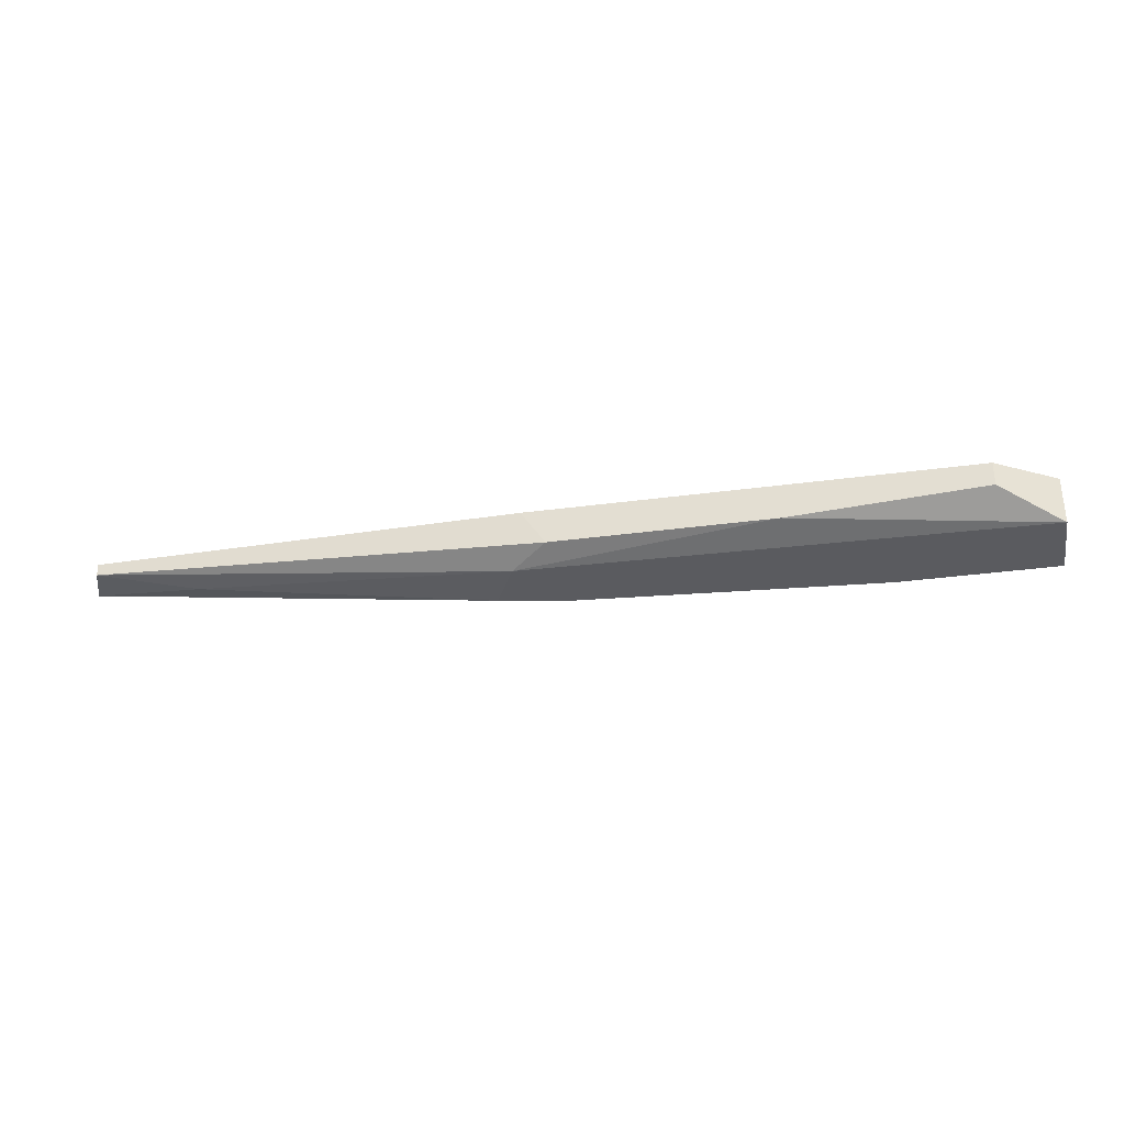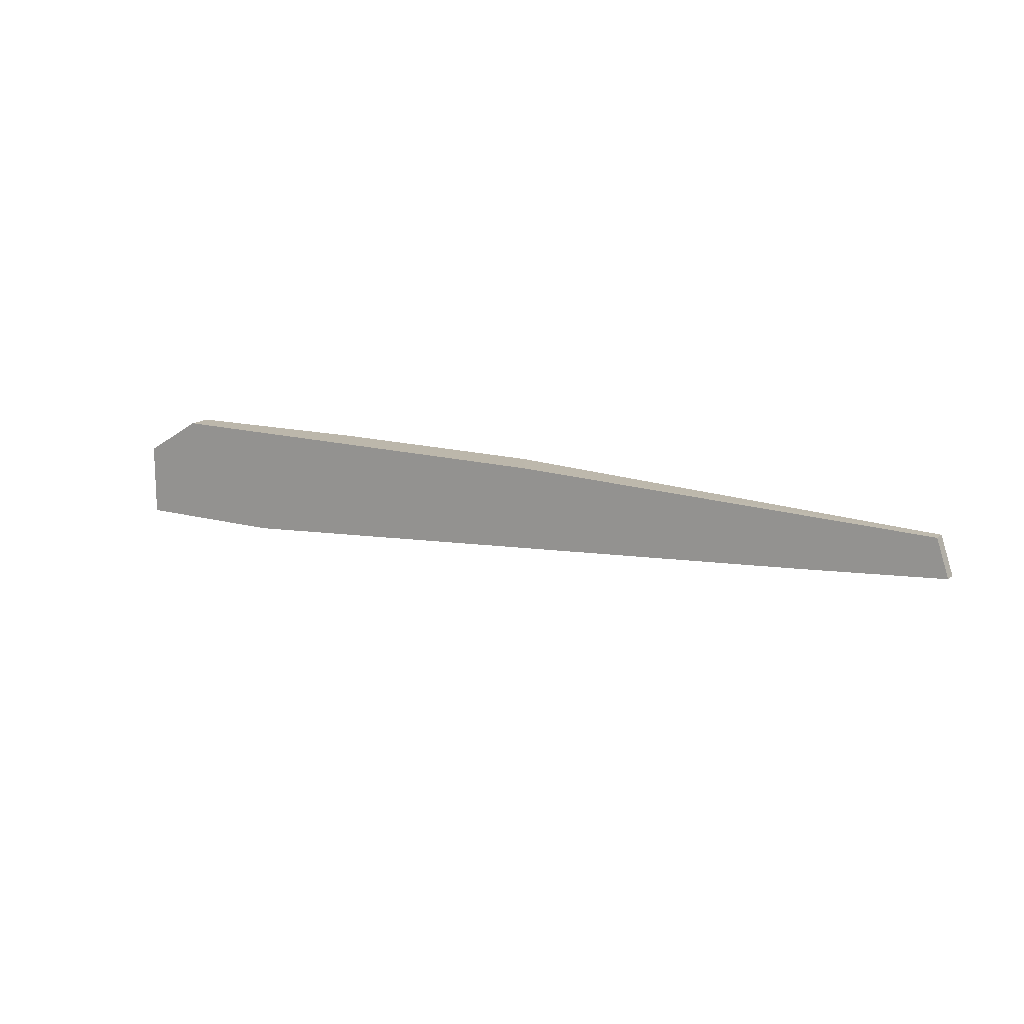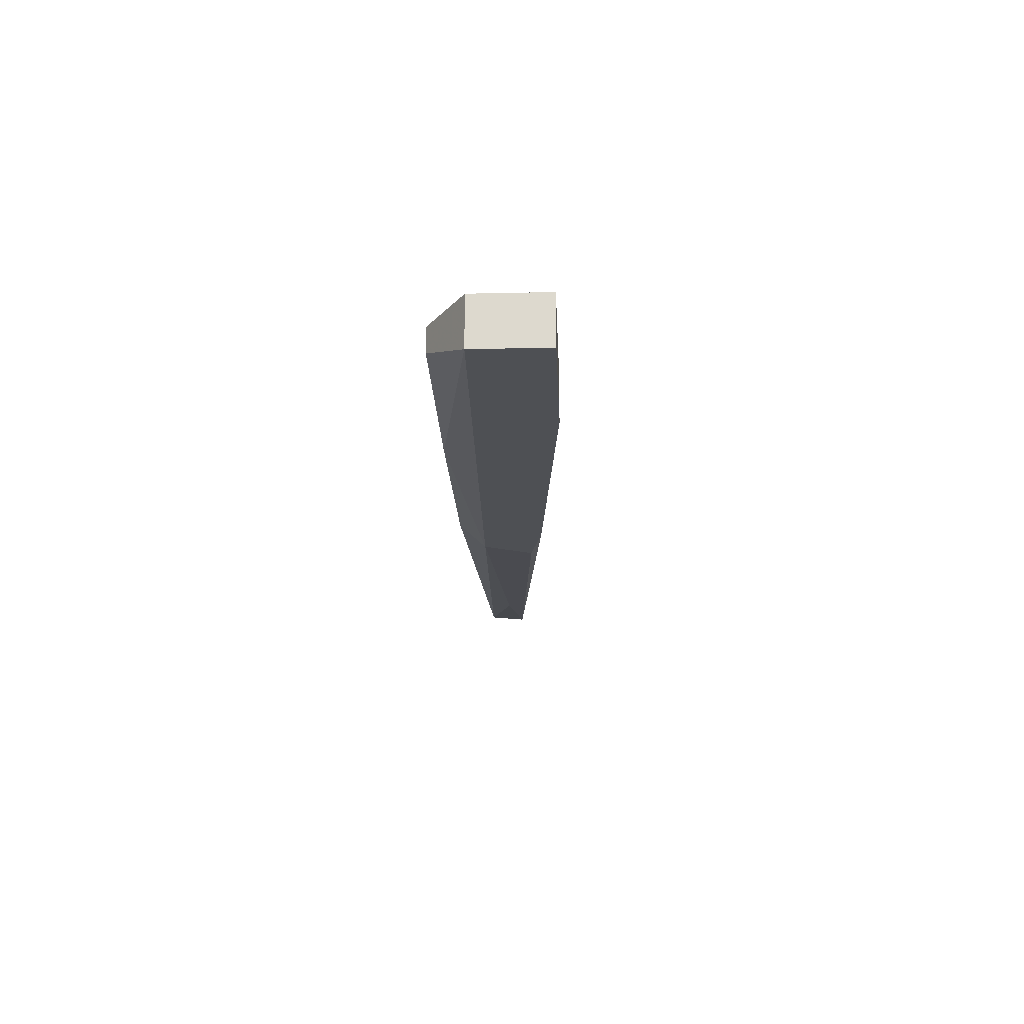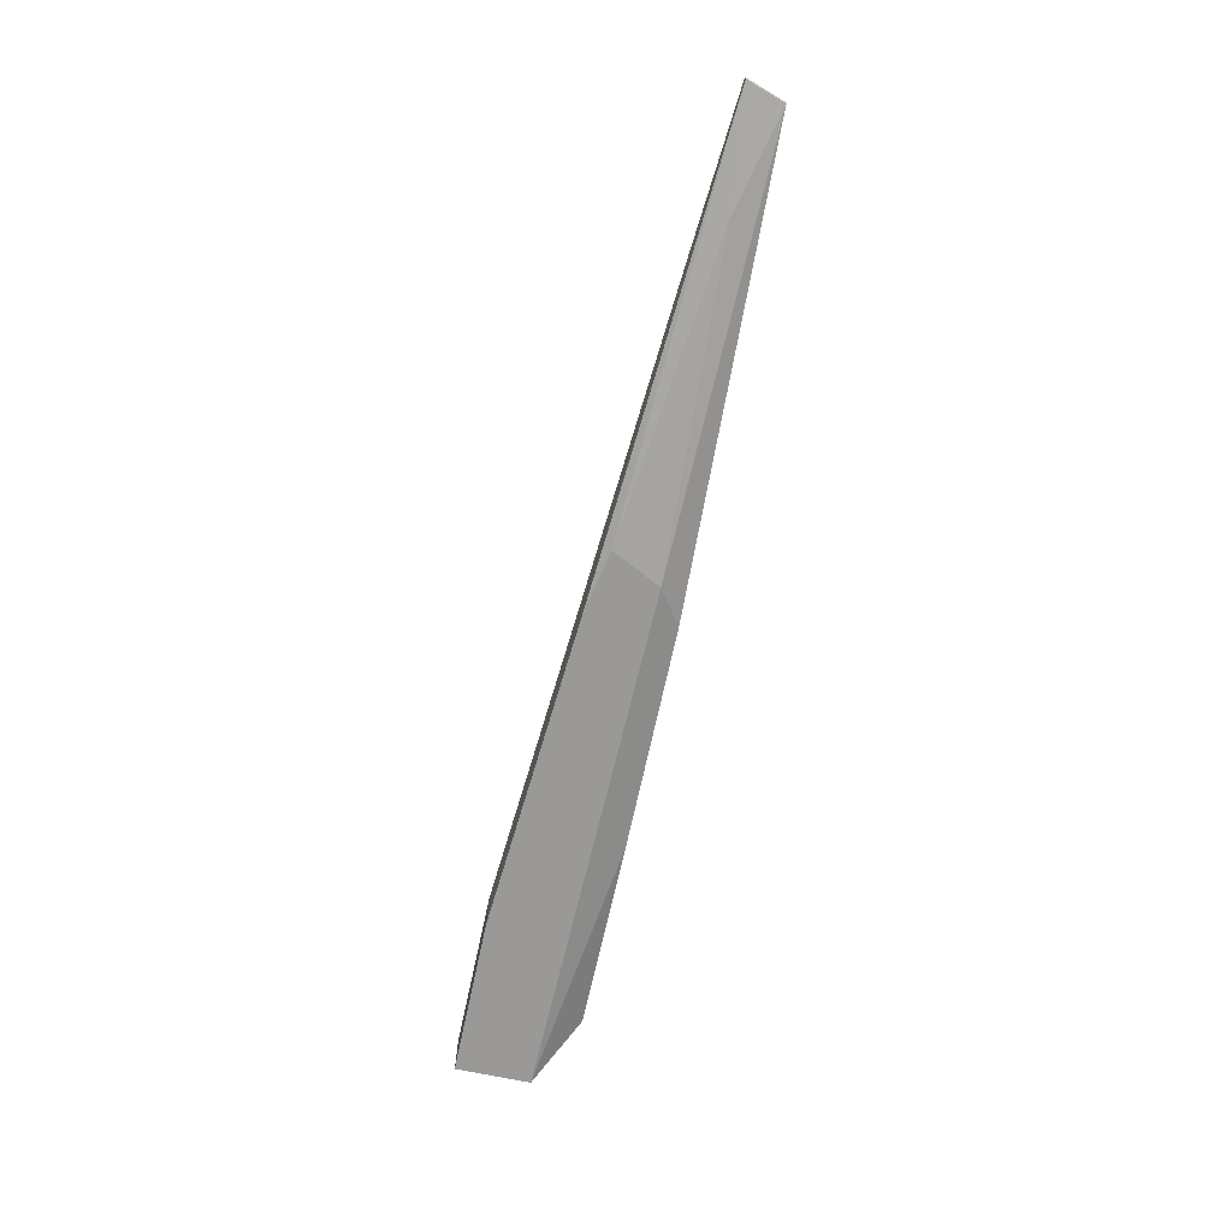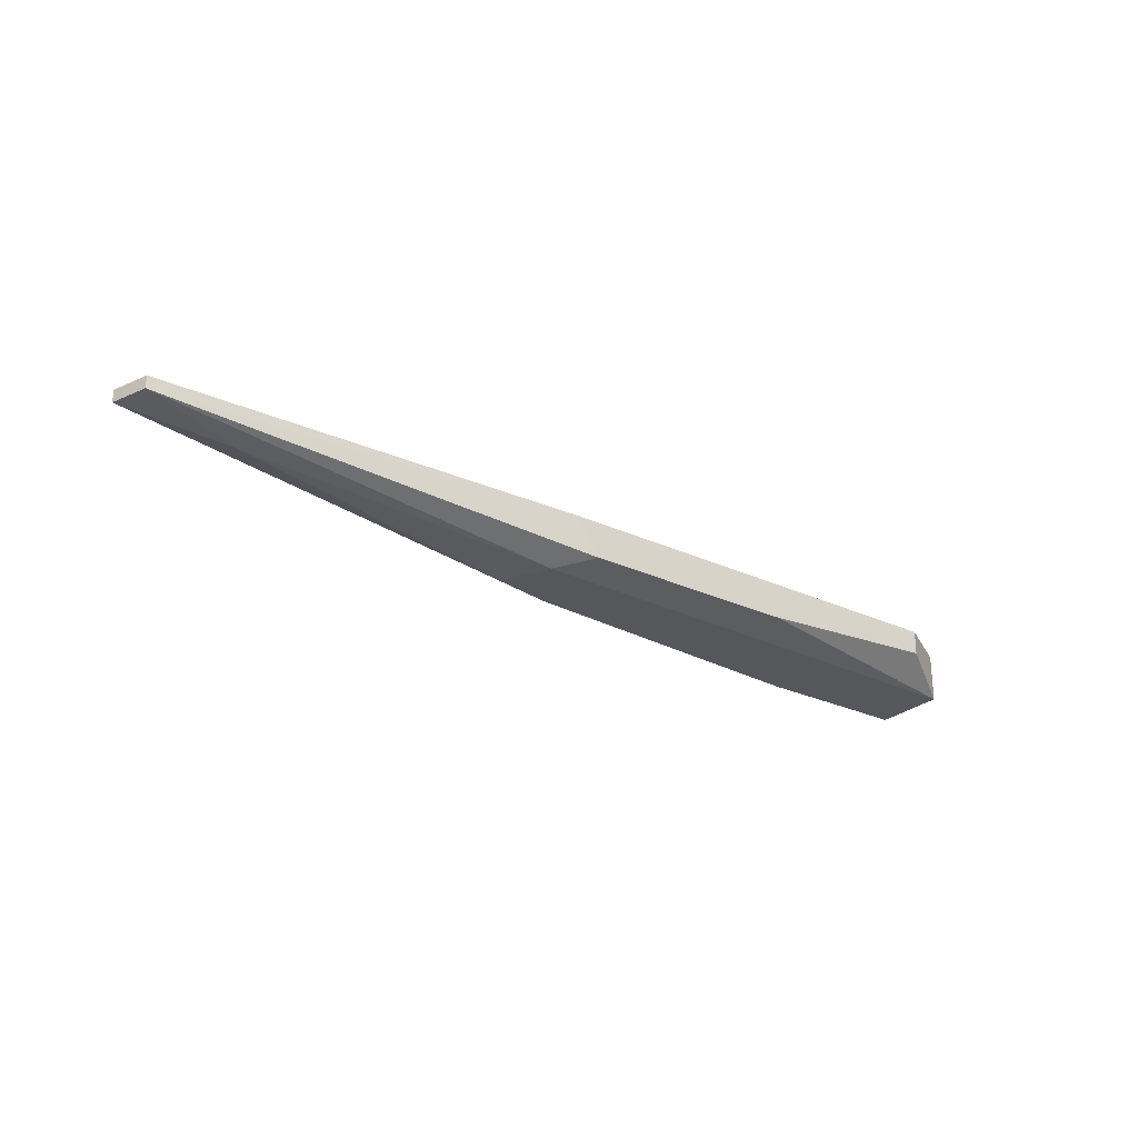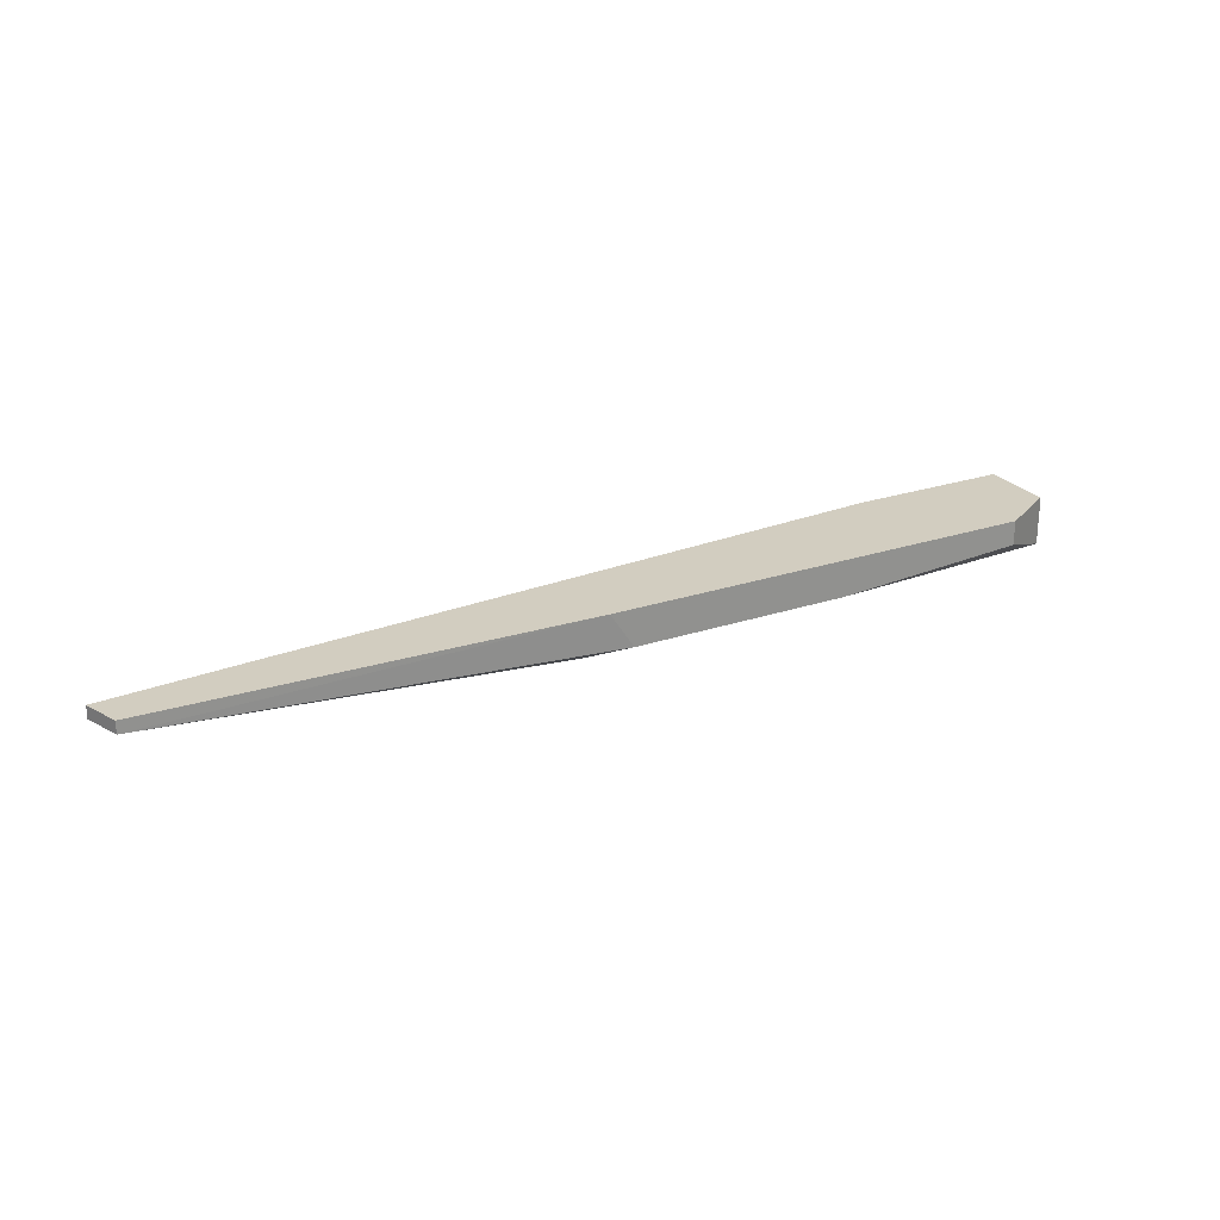
<metadata>
{"format":"obj","ext":"obj","renderer":"f3d","projection":"perspective","resolution":1024,"background":"white","views":[{"elev":-33.3,"azim":10.5,"up":"+Y"},{"elev":14.5,"azim":-148.9,"up":"+Z"},{"elev":-19.0,"azim":92.4,"up":"+Y"},{"elev":-69.1,"azim":-102.1,"up":"+Y"},{"elev":-26.4,"azim":-36.3,"up":"+Y"},{"elev":24.4,"azim":-29.0,"up":"+Y"}]}
</metadata>
<code>
v -0.09451 0.001811 0.01482
v -0.06556 -0.002644 0.01259
v -0.06556 -0.00153 0.02039
v -0.02213 -0.002644 0.01704
v -0.02213 -0.002644 0.01036
v -0.02213 0.001811 0.01704
v -0.02213 0.001811 0.01036
v -0.1068 0.000697 0.01927
v -0.1068 0.001811 0.01927
v -0.09785 -0.000416 0.01704
v -0.02771 0.001811 0.02039
v -0.02771 -0.000416 0.02039
v -0.07113 -0.002644 0.0137
v -0.03661 -0.002644 0.01036
v -0.03661 0.001811 0.01036
v -0.06778 0.001811 0.02039
v -0.0689 -0.002644 0.01816
v -0.04553 -0.00153 0.02039
v -0.1079 0.000697 0.01593
v -0.1079 0.001811 0.01593
f 2 19 1
f 15 9 11
f 11 12 4
f 17 14 4
f 14 15 7
f 15 11 7
f 12 11 3
f 14 17 13
f 4 14 5
f 14 7 5
f 7 4 5
f 9 15 20
f 19 9 20
f 9 19 8
f 17 3 8
f 11 4 6
f 7 11 6
f 4 7 6
f 11 9 16
f 3 11 16
f 9 8 16
f 8 3 16
f 4 12 18
f 17 4 18
f 3 17 18
f 12 3 18
f 15 14 2
f 14 13 2
f 13 19 2
f 13 17 10
f 19 13 10
f 8 19 10
f 17 8 10
f 20 15 1
f 19 20 1
f 15 2 1

</code>
